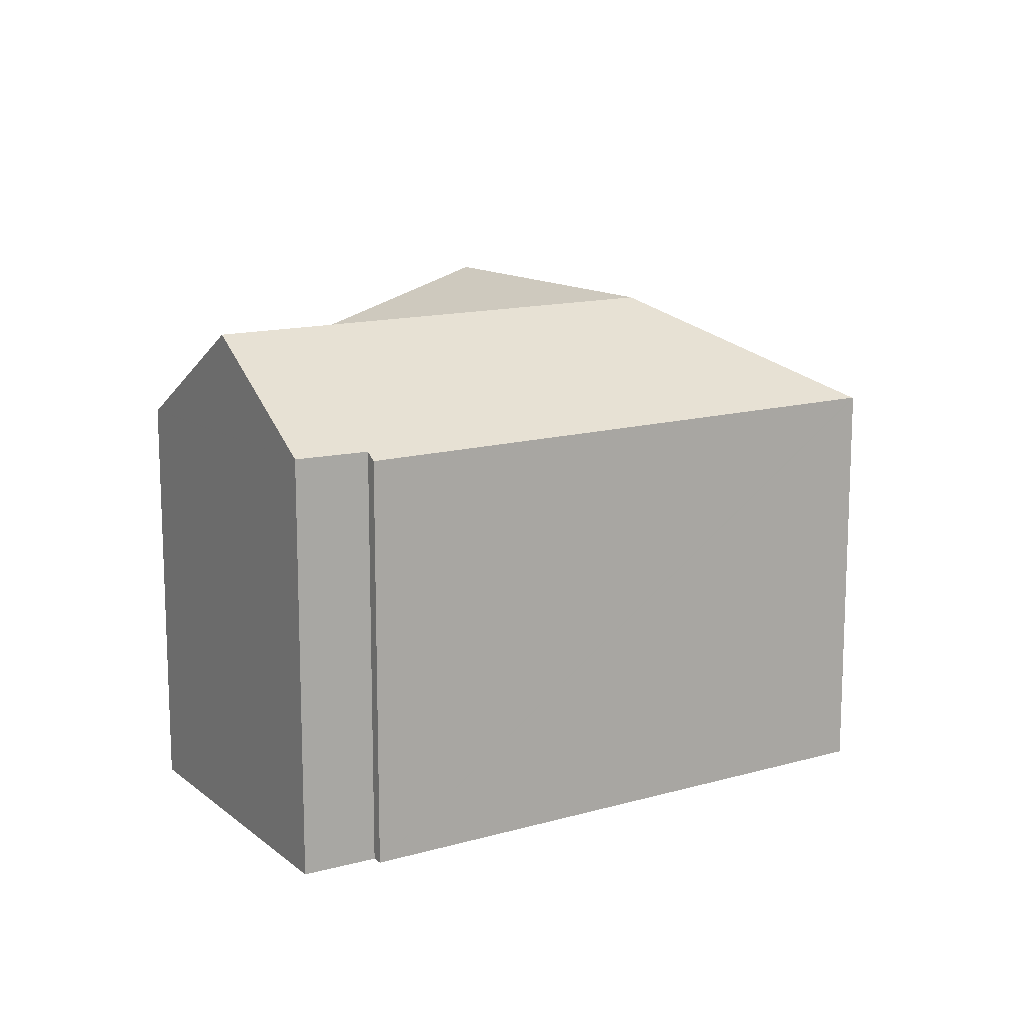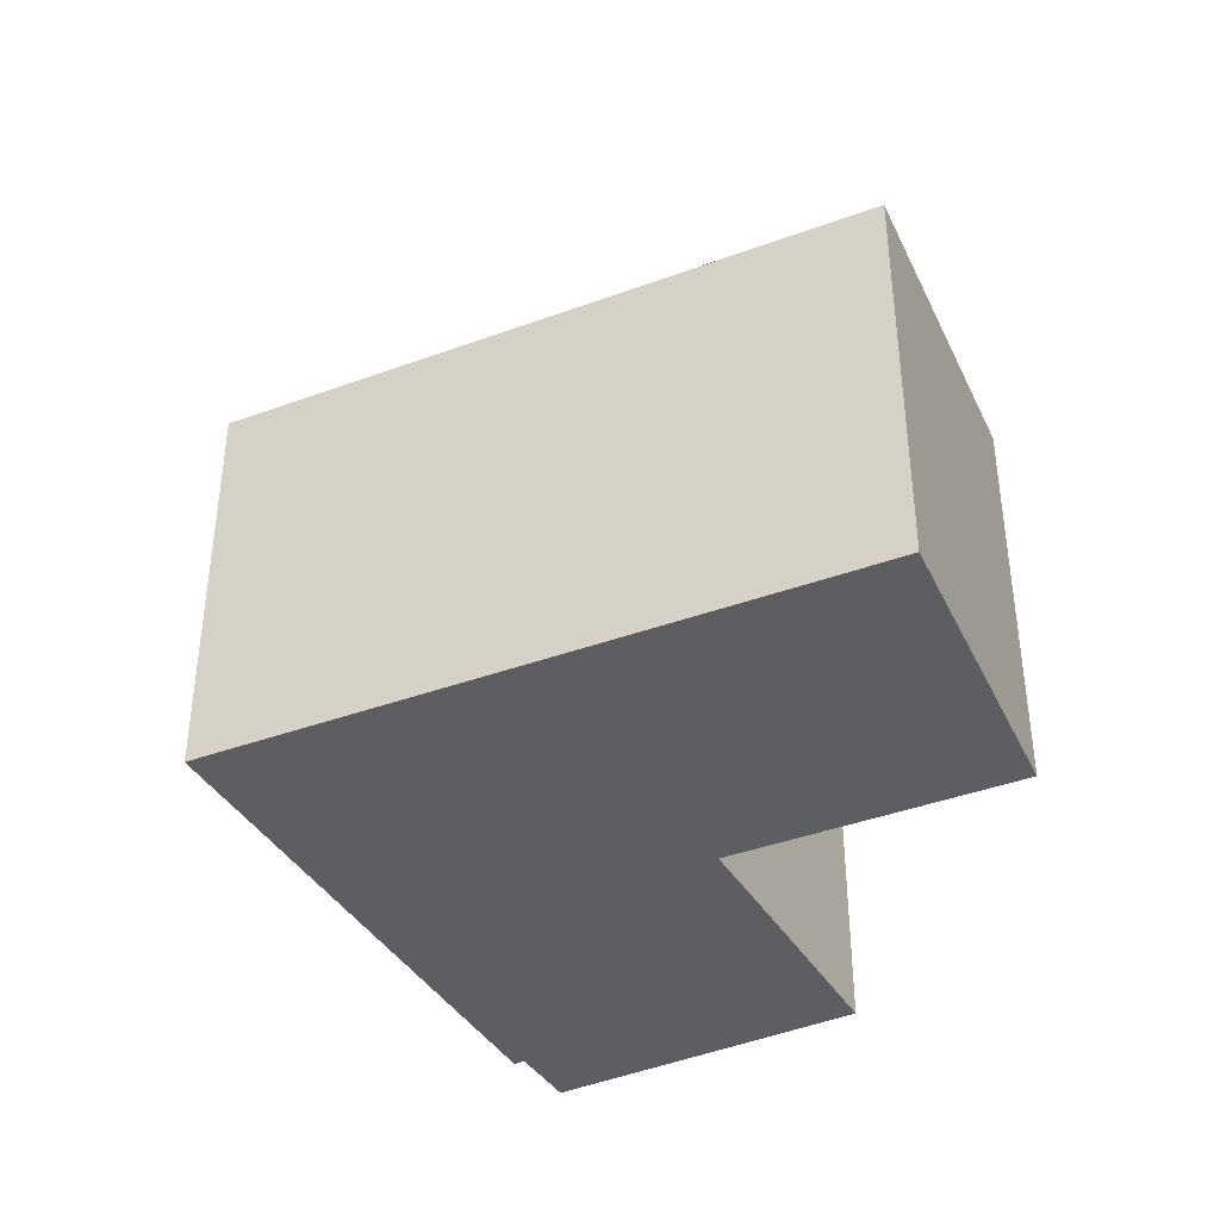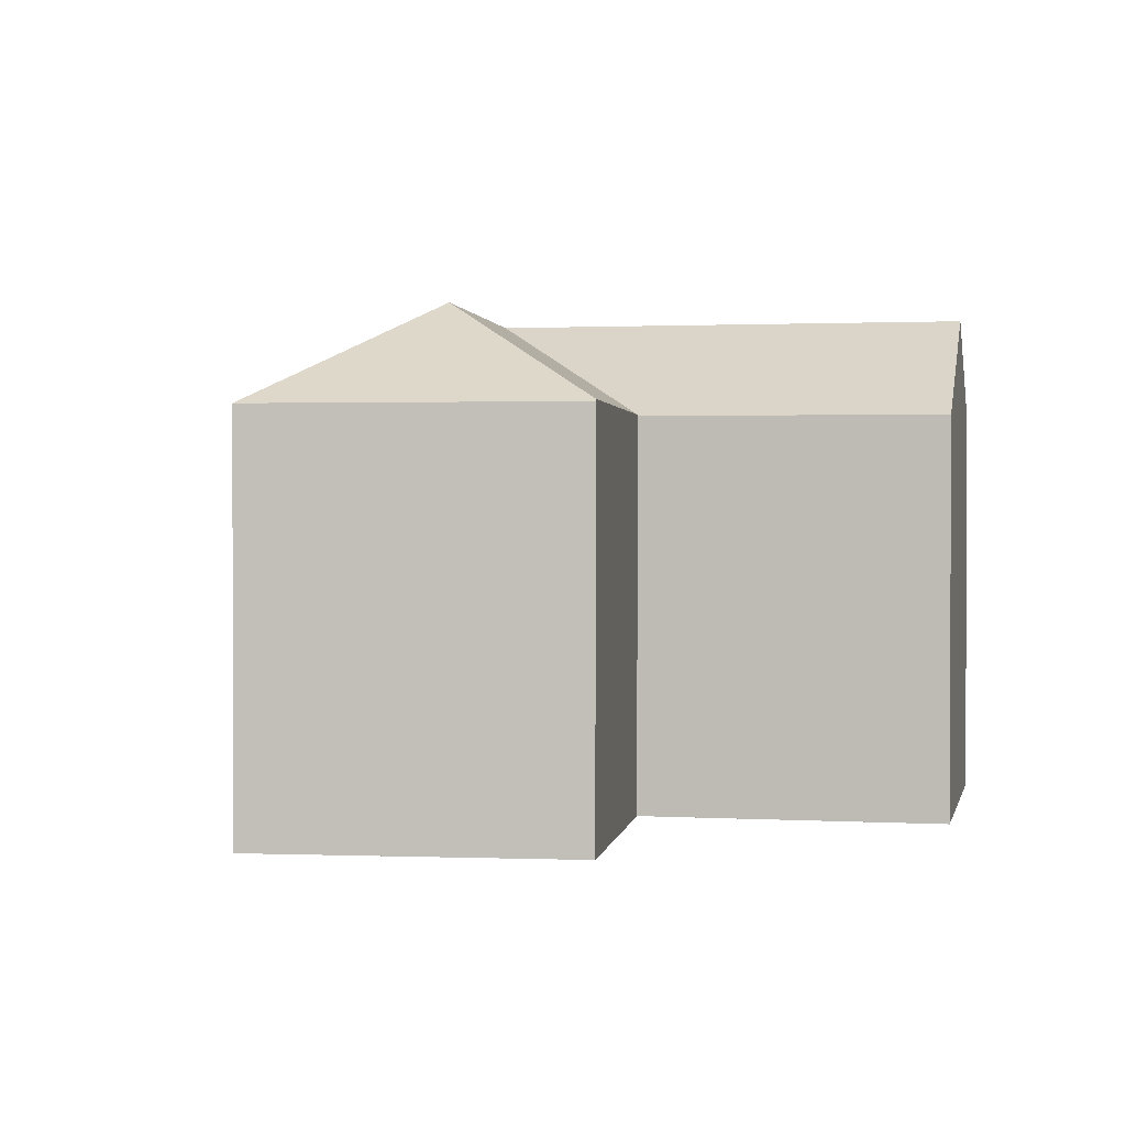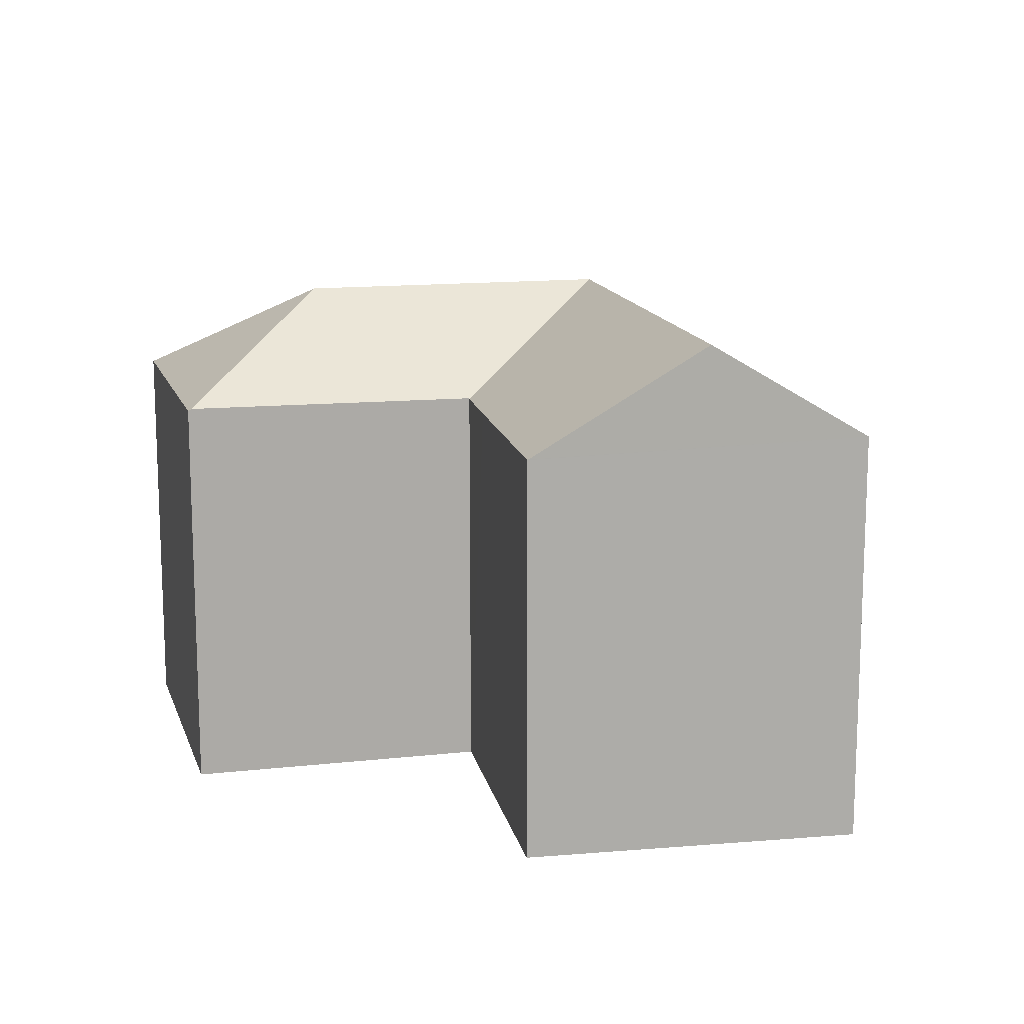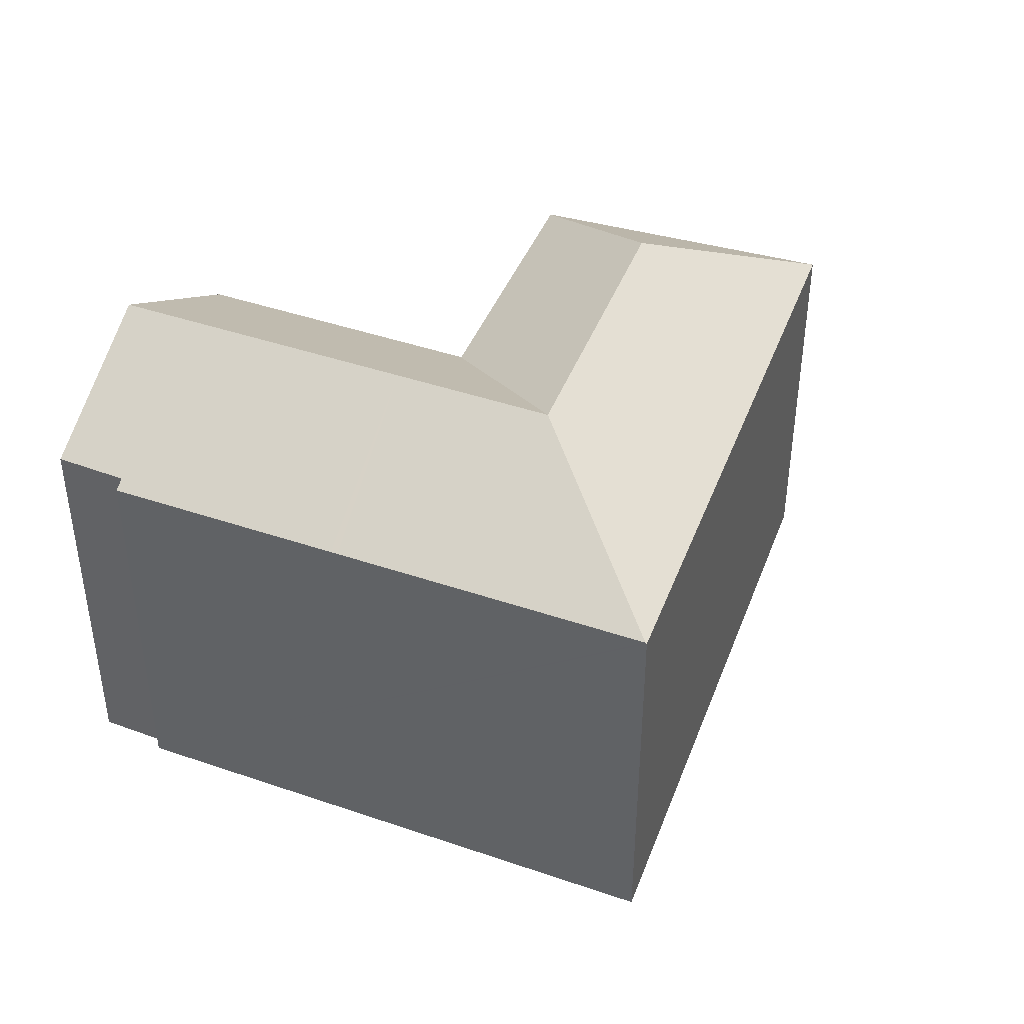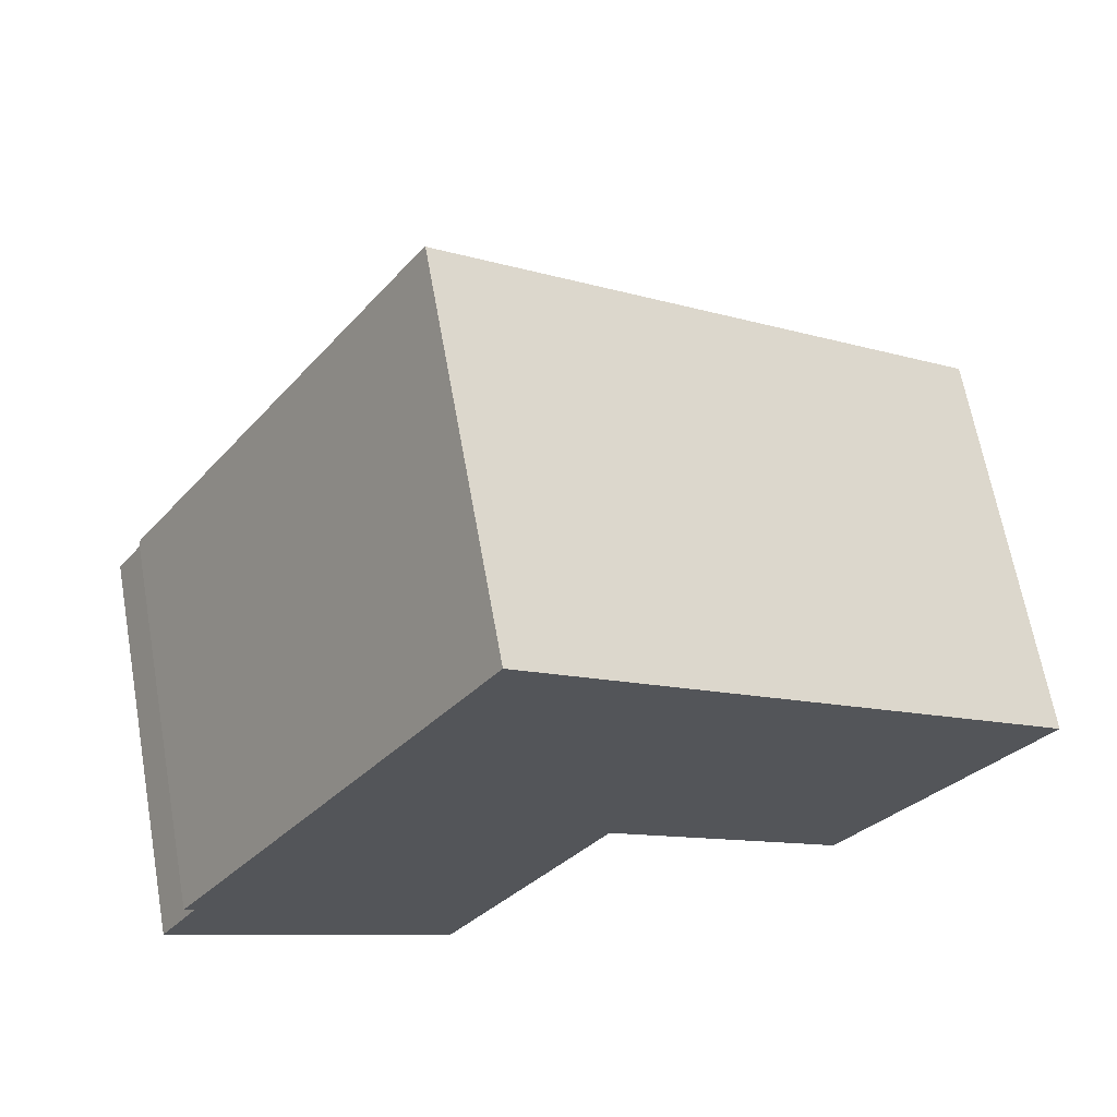
<metadata>
{"format":"obj","ext":"obj","renderer":"f3d","projection":"perspective","resolution":1024,"background":"white","views":[{"elev":13.7,"azim":-88.8,"up":"+Y"},{"elev":-39.4,"azim":60.9,"up":"+Y"},{"elev":1.3,"azim":134.5,"up":"+Y"},{"elev":13.6,"azim":-158.2,"up":"+Y"},{"elev":42.0,"azim":-33.9,"up":"+Y"},{"elev":65.7,"azim":-10.2,"up":"+Z"}]}
</metadata>
<code>
v  14.01 17.51 11.14
v  5.982 13.97 9.831
v  12.35 13.99 19.39
v  10.8 17.51 6.289
v  5.838 13.97 9.615
v  4.78 13.97 8.027
v  1.046 13.96 2.422
v  1.394 14.2 2.213
v  4.682 17.51 -2.951
v  0 14.23 8.716e-16
v  22.09 13.96 12.29
v  12.38 13.96 19.43
v  18.93 17.51 7.524
v  31.07 13.96 5.687
v  23 17.51 4.529
v  24.21 13.96 -3.304
v  24.12 14.04 -3.235
v  15.73 13.97 2.799
v  15.7 13.94 2.757
v  17.41 13.98 1.589
v  15.67 13.94 2.708
v  14.19 13.92 0.427
v  11.91 13.9 -3.085
v  9.866 13.88 -6.217
v  9.842 13.9 -6.202
v  24.21 2.023e-16 -3.304
v  24.12 1.981e-16 -3.235
v  15.73 -1.714e-16 2.799
v  17.41 -9.73e-17 1.589
v  9.866 3.807e-16 -6.217
v  0 0 0
v  9.842 3.798e-16 -6.202
v  4.682 1.807e-16 -2.951
v  1.394 -1.355e-16 2.213
v  1.046 -1.483e-16 2.422
v  15.67 -1.658e-16 2.708
v  15.7 -1.688e-16 2.757
v  14.19 -2.615e-17 0.427
v  11.91 1.889e-16 -3.085
v  31.07 -3.482e-16 5.687
v  12.35 -1.187e-15 19.39
v  12.38 -1.19e-15 19.43
v  4.78 -4.915e-16 8.027
v  5.838 -5.887e-16 9.615
v  5.982 -6.02e-16 9.831
v  22.09 -7.527e-16 12.29
g defaultobject
f 1 2 3
f 2 1 4
f 2 4 5
f 5 4 6
f 6 4 7
f 7 4 8
f 8 4 9
f 8 9 10
f 11 3 12
f 3 11 1
f 1 11 13
f 13 11 14
f 13 14 15
f 16 15 14
f 15 16 17
f 1 18 19
f 18 1 13
f 18 13 15
f 20 15 17
f 15 20 18
f 19 4 1
f 4 19 9
f 9 19 21
f 9 21 22
f 9 22 23
f 9 23 24
f 9 24 25
f 16 20 17
f 20 16 26
f 20 26 18
f 18 26 27
f 18 27 28
f 28 27 29
f 25 10 9
f 10 25 24
f 10 24 30
f 10 30 31
f 31 30 32
f 31 32 33
f 34 7 8
f 7 34 35
f 28 19 18
f 19 28 21
f 21 28 22
f 22 28 23
f 23 28 24
f 24 28 30
f 30 28 36
f 36 28 37
f 30 36 38
f 30 38 39
f 40 16 14
f 16 40 26
f 31 8 10
f 8 31 34
f 35 6 7
f 6 35 5
f 5 35 2
f 2 35 3
f 3 35 12
f 12 35 41
f 12 41 42
f 41 35 43
f 41 43 44
f 41 44 45
f 42 11 12
f 11 42 14
f 14 42 46
f 14 46 40
f 33 34 31
f 34 43 35
f 43 34 33
f 43 33 32
f 43 32 30
f 43 30 39
f 43 39 44
f 44 39 38
f 44 38 45
f 45 38 42
f 42 38 36
f 42 36 28
f 42 28 29
f 42 29 26
f 42 26 46
f 46 26 40

</code>
